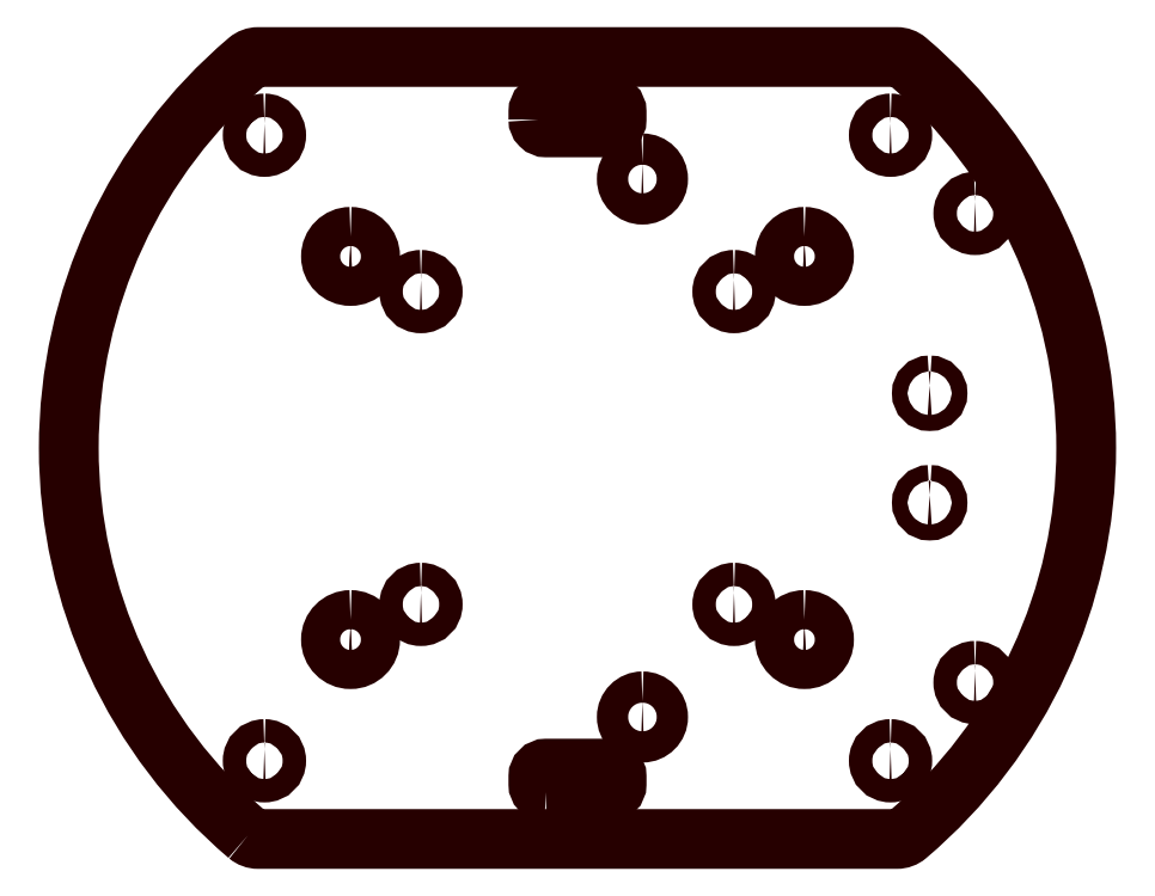
<metadata>
{"format":"dxf","ext":"dxf","renderer":"ezdxf+matplotlib","layout":"modelspace","background":"white","min_lineweight":24,"dpi":150}
</metadata>
<code>
0
SECTION
2
ENTITIES
0
POLYLINE
8
VISIBLE__ISO_
66
     1
10
0
20
0
30
0
70
     1
0
VERTEX
8
VISIBLE__ISO_
10
73.3
20
86.4
30
0
42
0.4142
0
VERTEX
8
VISIBLE__ISO_
10
71.3
20
84.4
30
0
42
0.4142
0
VERTEX
8
VISIBLE__ISO_
10
73.3
20
82.4
30
0
42
0.4142
0
VERTEX
8
VISIBLE__ISO_
10
75.3
20
84.4
30
0
42
0.4142
0
SEQEND
8
VISIBLE__ISO_
0
POLYLINE
8
VISIBLE__ISO_
66
     1
10
0
20
0
30
0
70
     1
0
VERTEX
8
VISIBLE__ISO_
10
73.3
20
17.6
30
0
42
0.4142
0
VERTEX
8
VISIBLE__ISO_
10
71.3
20
15.6
30
0
42
0.4142
0
VERTEX
8
VISIBLE__ISO_
10
73.3
20
13.6
30
0
42
0.4142
0
VERTEX
8
VISIBLE__ISO_
10
75.3
20
15.6
30
0
42
0.4142
0
SEQEND
8
VISIBLE__ISO_
0
POLYLINE
8
VISIBLE__ISO_
66
     1
10
0
20
0
30
0
70
     1
0
VERTEX
8
VISIBLE__ISO_
10
115.8
20
81.5
30
0
42
0.4142
0
VERTEX
8
VISIBLE__ISO_
10
114.3
20
80
30
0
42
0.4142
0
VERTEX
8
VISIBLE__ISO_
10
115.8
20
78.5
30
0
42
0.4142
0
VERTEX
8
VISIBLE__ISO_
10
117.3
20
80
30
0
42
0.4142
0
SEQEND
8
VISIBLE__ISO_
0
POLYLINE
8
VISIBLE__ISO_
66
     1
10
0
20
0
30
0
70
     1
0
VERTEX
8
VISIBLE__ISO_
10
115.8
20
21.5
30
0
42
0.4142
0
VERTEX
8
VISIBLE__ISO_
10
114.3
20
20
30
0
42
0.4142
0
VERTEX
8
VISIBLE__ISO_
10
115.8
20
18.5
30
0
42
0.4142
0
VERTEX
8
VISIBLE__ISO_
10
117.3
20
20
30
0
42
0.4142
0
SEQEND
8
VISIBLE__ISO_
0
POLYLINE
8
VISIBLE__ISO_
66
     1
10
0
20
0
30
0
70
     1
0
VERTEX
8
VISIBLE__ISO_
10
110
20
44
30
0
42
0.4142
0
VERTEX
8
VISIBLE__ISO_
10
109
20
43
30
0
42
0.4142
0
VERTEX
8
VISIBLE__ISO_
10
110
20
42
30
0
42
0.4142
0
VERTEX
8
VISIBLE__ISO_
10
111
20
43
30
0
42
0.4142
0
SEQEND
8
VISIBLE__ISO_
0
POLYLINE
8
VISIBLE__ISO_
66
     1
10
0
20
0
30
0
70
     1
0
VERTEX
8
VISIBLE__ISO_
10
110
20
58
30
0
42
0.4142
0
VERTEX
8
VISIBLE__ISO_
10
109
20
57
30
0
42
0.4142
0
VERTEX
8
VISIBLE__ISO_
10
110
20
56
30
0
42
0.4142
0
VERTEX
8
VISIBLE__ISO_
10
111
20
57
30
0
42
0.4142
0
SEQEND
8
VISIBLE__ISO_
0
POLYLINE
8
VISIBLE__ISO_
66
     1
10
0
20
0
30
0
70
     1
0
VERTEX
8
VISIBLE__ISO_
10
94
20
26.85
30
0
42
0.4142
0
VERTEX
8
VISIBLE__ISO_
10
92.65
20
25.5
30
0
42
0.4142
0
VERTEX
8
VISIBLE__ISO_
10
94
20
24.15
30
0
42
0.4142
0
VERTEX
8
VISIBLE__ISO_
10
95.35
20
25.5
30
0
42
0.4142
0
SEQEND
8
VISIBLE__ISO_
0
POLYLINE
8
VISIBLE__ISO_
66
     1
10
0
20
0
30
0
70
     1
0
VERTEX
8
VISIBLE__ISO_
10
94
20
28
30
0
42
0.4142
0
VERTEX
8
VISIBLE__ISO_
10
91.5
20
25.5
30
0
42
0.4142
0
VERTEX
8
VISIBLE__ISO_
10
94
20
23
30
0
42
0.4142
0
VERTEX
8
VISIBLE__ISO_
10
96.5
20
25.5
30
0
42
0.4142
0
SEQEND
8
VISIBLE__ISO_
0
POLYLINE
8
VISIBLE__ISO_
66
     1
10
0
20
0
30
0
70
     1
0
VERTEX
8
VISIBLE__ISO_
10
36
20
75.85
30
0
42
0.4142
0
VERTEX
8
VISIBLE__ISO_
10
34.65
20
74.5
30
0
42
0.4142
0
VERTEX
8
VISIBLE__ISO_
10
36
20
73.15
30
0
42
0.4142
0
VERTEX
8
VISIBLE__ISO_
10
37.35
20
74.5
30
0
42
0.4142
0
SEQEND
8
VISIBLE__ISO_
0
POLYLINE
8
VISIBLE__ISO_
66
     1
10
0
20
0
30
0
70
     1
0
VERTEX
8
VISIBLE__ISO_
10
36
20
77
30
0
42
0.4142
0
VERTEX
8
VISIBLE__ISO_
10
33.5
20
74.5
30
0
42
0.4142
0
VERTEX
8
VISIBLE__ISO_
10
36
20
72
30
0
42
0.4142
0
VERTEX
8
VISIBLE__ISO_
10
38.5
20
74.5
30
0
42
0.4142
0
SEQEND
8
VISIBLE__ISO_
0
POLYLINE
8
VISIBLE__ISO_
66
     1
10
0
20
0
30
0
70
     1
0
VERTEX
8
VISIBLE__ISO_
10
36
20
26.85
30
0
42
0.4142
0
VERTEX
8
VISIBLE__ISO_
10
34.65
20
25.5
30
0
42
0.4142
0
VERTEX
8
VISIBLE__ISO_
10
36
20
24.15
30
0
42
0.4142
0
VERTEX
8
VISIBLE__ISO_
10
37.35
20
25.5
30
0
42
0.4142
0
SEQEND
8
VISIBLE__ISO_
0
POLYLINE
8
VISIBLE__ISO_
66
     1
10
0
20
0
30
0
70
     1
0
VERTEX
8
VISIBLE__ISO_
10
36
20
28
30
0
42
0.4142
0
VERTEX
8
VISIBLE__ISO_
10
33.5
20
25.5
30
0
42
0.4142
0
VERTEX
8
VISIBLE__ISO_
10
36
20
23
30
0
42
0.4142
0
VERTEX
8
VISIBLE__ISO_
10
38.5
20
25.5
30
0
42
0.4142
0
SEQEND
8
VISIBLE__ISO_
0
POLYLINE
8
VISIBLE__ISO_
66
     1
10
0
20
0
30
0
70
     1
0
VERTEX
8
VISIBLE__ISO_
10
94
20
75.85
30
0
42
0.4142
0
VERTEX
8
VISIBLE__ISO_
10
92.65
20
74.5
30
0
42
0.4142
0
VERTEX
8
VISIBLE__ISO_
10
94
20
73.15
30
0
42
0.4142
0
VERTEX
8
VISIBLE__ISO_
10
95.35
20
74.5
30
0
42
0.4142
0
SEQEND
8
VISIBLE__ISO_
0
POLYLINE
8
VISIBLE__ISO_
66
     1
10
0
20
0
30
0
70
     1
0
VERTEX
8
VISIBLE__ISO_
10
94
20
77
30
0
42
0.4142
0
VERTEX
8
VISIBLE__ISO_
10
91.5
20
74.5
30
0
42
0.4142
0
VERTEX
8
VISIBLE__ISO_
10
94
20
72
30
0
42
0.4142
0
VERTEX
8
VISIBLE__ISO_
10
96.5
20
74.5
30
0
42
0.4142
0
SEQEND
8
VISIBLE__ISO_
0
POLYLINE
8
VISIBLE__ISO_
66
     1
10
0
20
0
30
0
70
     1
0
VERTEX
8
VISIBLE__ISO_
10
25
20
11.5
30
0
42
0.4142
0
VERTEX
8
VISIBLE__ISO_
10
23.5
20
10
30
0
42
0.4142
0
VERTEX
8
VISIBLE__ISO_
10
25
20
8.5
30
0
42
0.4142
0
VERTEX
8
VISIBLE__ISO_
10
26.5
20
10
30
0
42
0.4142
0
SEQEND
8
VISIBLE__ISO_
0
POLYLINE
8
VISIBLE__ISO_
66
     1
10
0
20
0
30
0
70
     1
0
VERTEX
8
VISIBLE__ISO_
10
105
20
91.5
30
0
42
0.4142
0
VERTEX
8
VISIBLE__ISO_
10
103.5
20
90
30
0
42
0.4142
0
VERTEX
8
VISIBLE__ISO_
10
105
20
88.5
30
0
42
0.4142
0
VERTEX
8
VISIBLE__ISO_
10
106.5
20
90
30
0
42
0.4142
0
SEQEND
8
VISIBLE__ISO_
0
POLYLINE
8
VISIBLE__ISO_
66
     1
10
0
20
0
30
0
70
     1
0
VERTEX
8
VISIBLE__ISO_
10
105
20
11.5
30
0
42
0.4142
0
VERTEX
8
VISIBLE__ISO_
10
103.5
20
10
30
0
42
0.4142
0
VERTEX
8
VISIBLE__ISO_
10
105
20
8.5
30
0
42
0.4142
0
VERTEX
8
VISIBLE__ISO_
10
106.5
20
10
30
0
42
0.4142
0
SEQEND
8
VISIBLE__ISO_
0
POLYLINE
8
VISIBLE__ISO_
66
     1
10
0
20
0
30
0
70
     1
0
VERTEX
8
VISIBLE__ISO_
10
25
20
91.5
30
0
42
0.4142
0
VERTEX
8
VISIBLE__ISO_
10
23.5
20
90
30
0
42
0.4142
0
VERTEX
8
VISIBLE__ISO_
10
25
20
88.5
30
0
42
0.4142
0
VERTEX
8
VISIBLE__ISO_
10
26.5
20
90
30
0
42
0.4142
0
SEQEND
8
VISIBLE__ISO_
0
POLYLINE
8
VISIBLE__ISO_
66
     1
10
0
20
0
30
0
70
     1
0
VERTEX
8
VISIBLE__ISO_
10
45
20
31.5
30
0
42
0.4142
0
VERTEX
8
VISIBLE__ISO_
10
43.5
20
30
30
0
42
0.4142
0
VERTEX
8
VISIBLE__ISO_
10
45
20
28.5
30
0
42
0.4142
0
VERTEX
8
VISIBLE__ISO_
10
46.5
20
30
30
0
42
0.4142
0
SEQEND
8
VISIBLE__ISO_
0
POLYLINE
8
VISIBLE__ISO_
66
     1
10
0
20
0
30
0
70
     1
0
VERTEX
8
VISIBLE__ISO_
10
85
20
71.5
30
0
42
0.4142
0
VERTEX
8
VISIBLE__ISO_
10
83.5
20
70
30
0
42
0.4142
0
VERTEX
8
VISIBLE__ISO_
10
85
20
68.5
30
0
42
0.4142
0
VERTEX
8
VISIBLE__ISO_
10
86.5
20
70
30
0
42
0.4142
0
SEQEND
8
VISIBLE__ISO_
0
POLYLINE
8
VISIBLE__ISO_
66
     1
10
0
20
0
30
0
70
     1
0
VERTEX
8
VISIBLE__ISO_
10
85
20
31.5
30
0
42
0.4142
0
VERTEX
8
VISIBLE__ISO_
10
83.5
20
30
30
0
42
0.4142
0
VERTEX
8
VISIBLE__ISO_
10
85
20
28.5
30
0
42
0.4142
0
VERTEX
8
VISIBLE__ISO_
10
86.5
20
30
30
0
42
0.4142
0
SEQEND
8
VISIBLE__ISO_
0
POLYLINE
8
VISIBLE__ISO_
66
     1
10
0
20
0
30
0
70
     1
0
VERTEX
8
VISIBLE__ISO_
10
45
20
71.5
30
0
42
0.4142
0
VERTEX
8
VISIBLE__ISO_
10
43.5
20
70
30
0
42
0.4142
0
VERTEX
8
VISIBLE__ISO_
10
45
20
68.5
30
0
42
0.4142
0
VERTEX
8
VISIBLE__ISO_
10
46.5
20
70
30
0
42
0.4142
0
SEQEND
8
VISIBLE__ISO_
0
POLYLINE
8
VISIBLE__ISO_
66
     1
10
0
20
0
30
0
70
     1
0
VERTEX
8
VISIBLE__ISO_
10
60
20
92
30
0
42
0.4142
0
VERTEX
8
VISIBLE__ISO_
10
61
20
91
30
0
0
VERTEX
8
VISIBLE__ISO_
10
69
20
91
30
0
42
0.4142
0
VERTEX
8
VISIBLE__ISO_
10
70
20
92
30
0
0
VERTEX
8
VISIBLE__ISO_
10
70
20
93
30
0
42
0.4142
0
VERTEX
8
VISIBLE__ISO_
10
69
20
94
30
0
0
VERTEX
8
VISIBLE__ISO_
10
61
20
94
30
0
42
0.4142
0
VERTEX
8
VISIBLE__ISO_
10
60
20
93
30
0
0
SEQEND
8
VISIBLE__ISO_
0
POLYLINE
8
VISIBLE__ISO_
66
     1
10
0
20
0
30
0
70
     1
0
VERTEX
8
VISIBLE__ISO_
10
61
20
6
30
0
0
VERTEX
8
VISIBLE__ISO_
10
69
20
6
30
0
42
0.4142
0
VERTEX
8
VISIBLE__ISO_
10
70
20
7
30
0
0
VERTEX
8
VISIBLE__ISO_
10
70
20
8
30
0
42
0.4142
0
VERTEX
8
VISIBLE__ISO_
10
69
20
9
30
0
0
VERTEX
8
VISIBLE__ISO_
10
61
20
9
30
0
42
0.4142
0
VERTEX
8
VISIBLE__ISO_
10
60
20
8
30
0
0
VERTEX
8
VISIBLE__ISO_
10
60
20
7
30
0
42
0.4142
0
SEQEND
8
VISIBLE__ISO_
0
POLYLINE
8
VISIBLE__ISO_
66
     1
10
0
20
0
30
0
70
     1
0
VERTEX
8
VISIBLE__ISO_
10
22.9
20
0.4762
30
0
42
0.178
0
VERTEX
8
VISIBLE__ISO_
10
24.19
20
4.7e-15
30
0
0
VERTEX
8
VISIBLE__ISO_
10
105.8
20
1.93e-14
30
0
42
0.178
0
VERTEX
8
VISIBLE__ISO_
10
107.1
20
0.4762
30
0
42
0.4624
0
VERTEX
8
VISIBLE__ISO_
10
107.1
20
99.52
30
0
42
0.178
0
VERTEX
8
VISIBLE__ISO_
10
105.8
20
100
30
0
0
VERTEX
8
VISIBLE__ISO_
10
24.19
20
100
30
0
42
0.178
0
VERTEX
8
VISIBLE__ISO_
10
22.9
20
99.52
30
0
42
0.4624
0
SEQEND
8
VISIBLE__ISO_
0
ENDSEC
0
EOF

</code>
